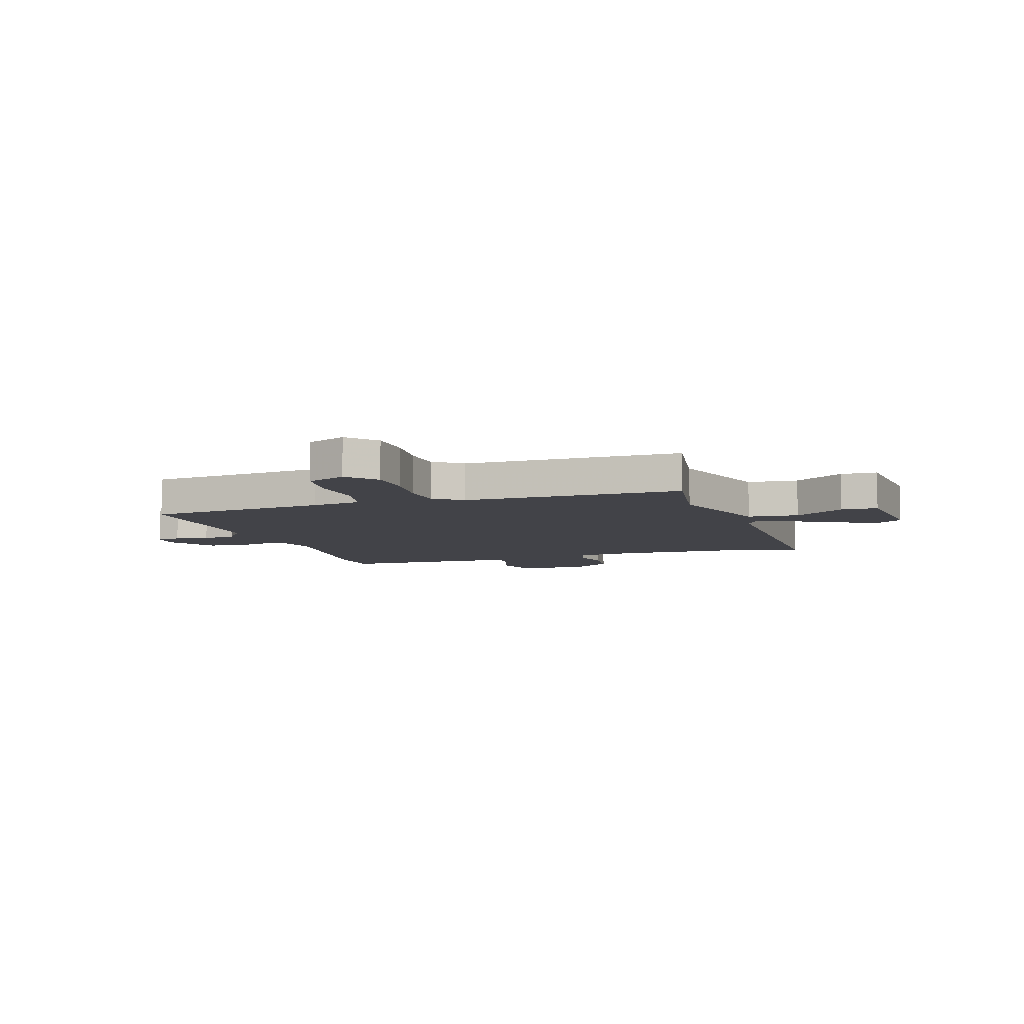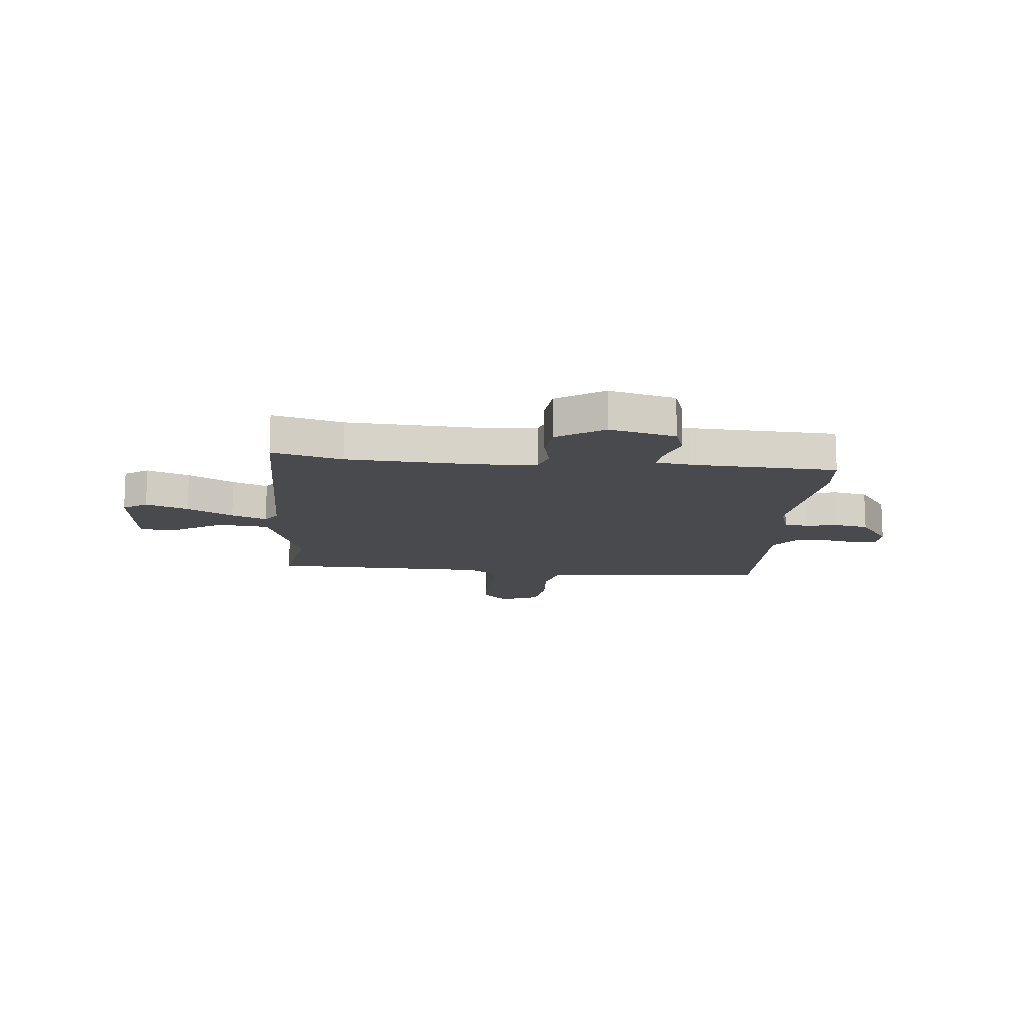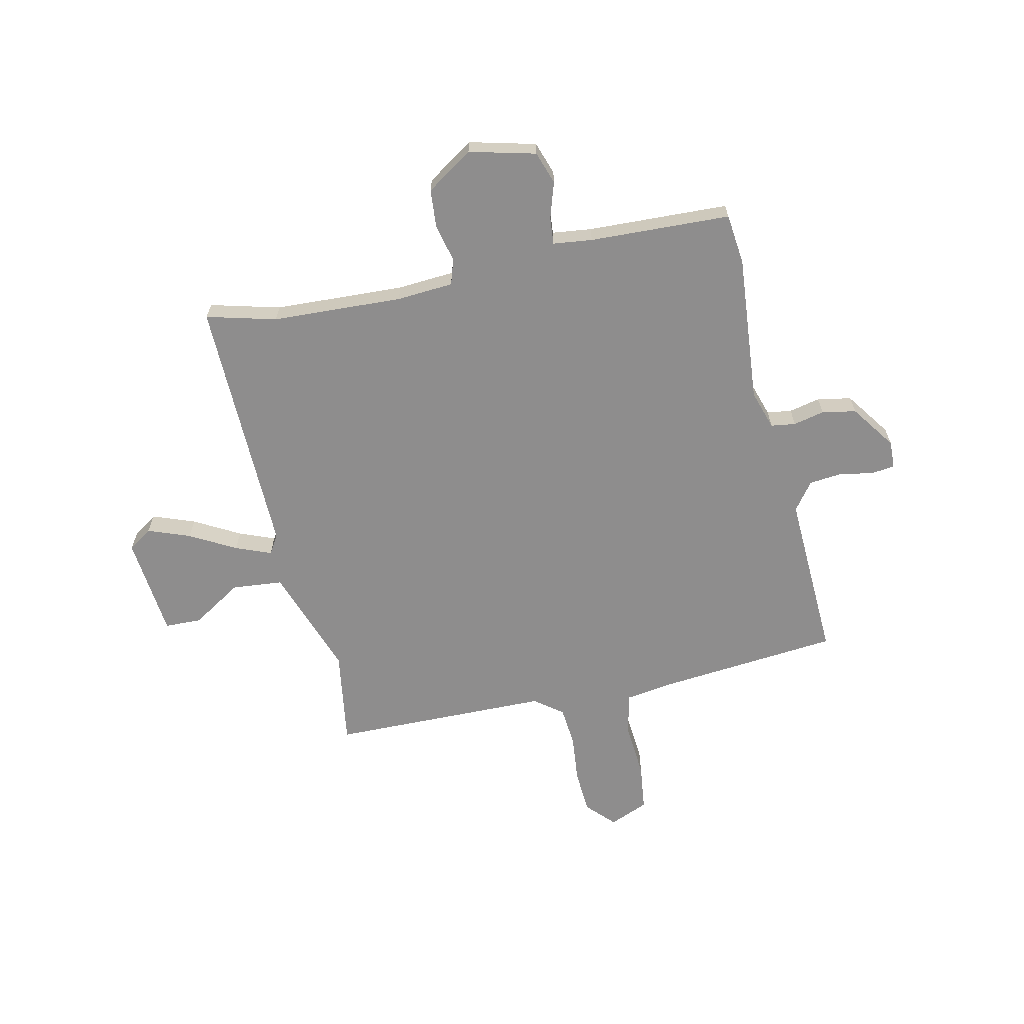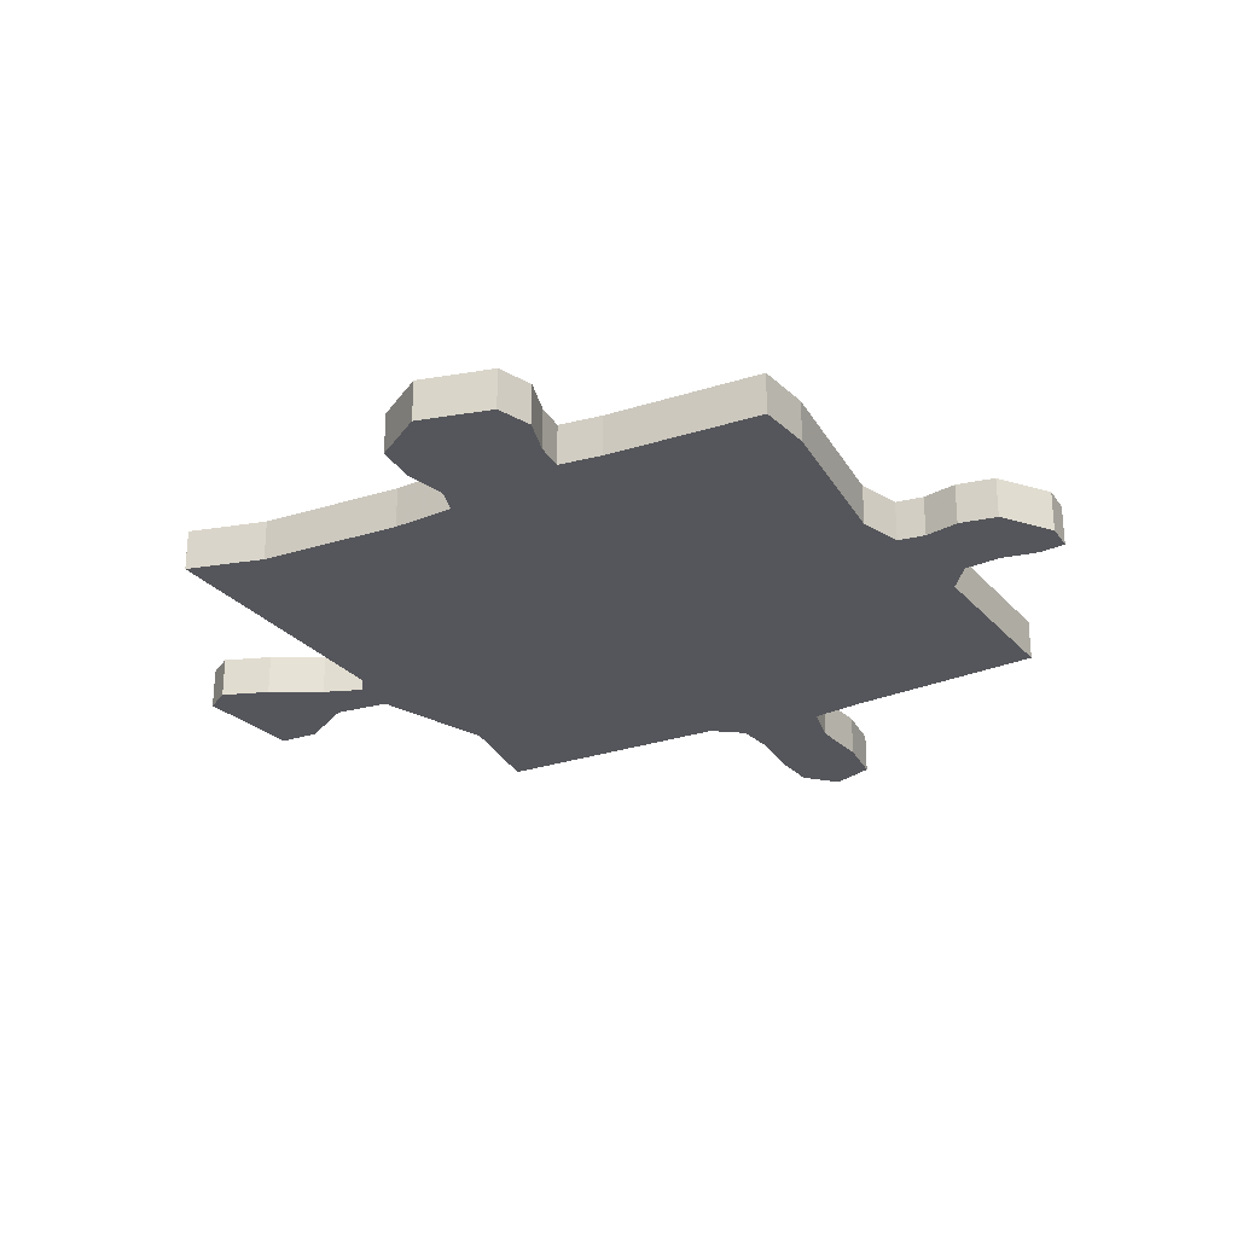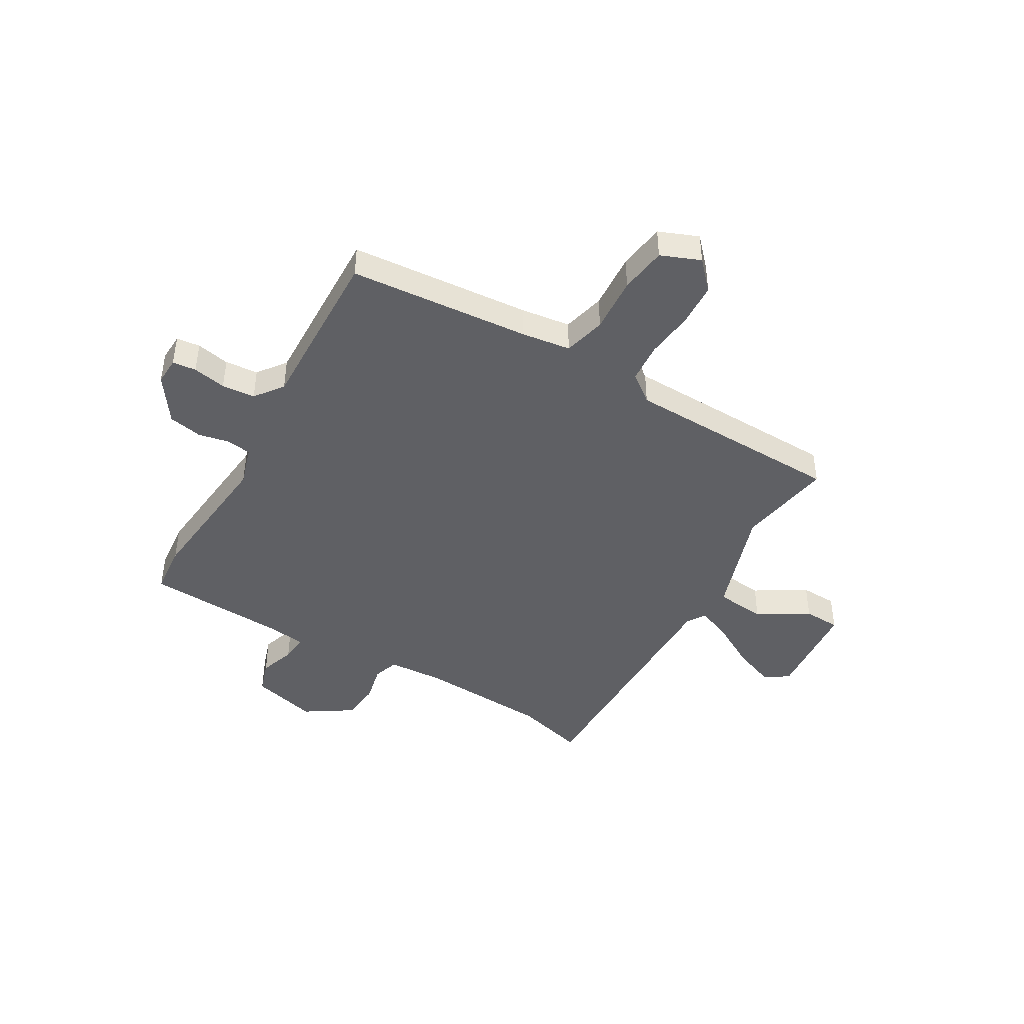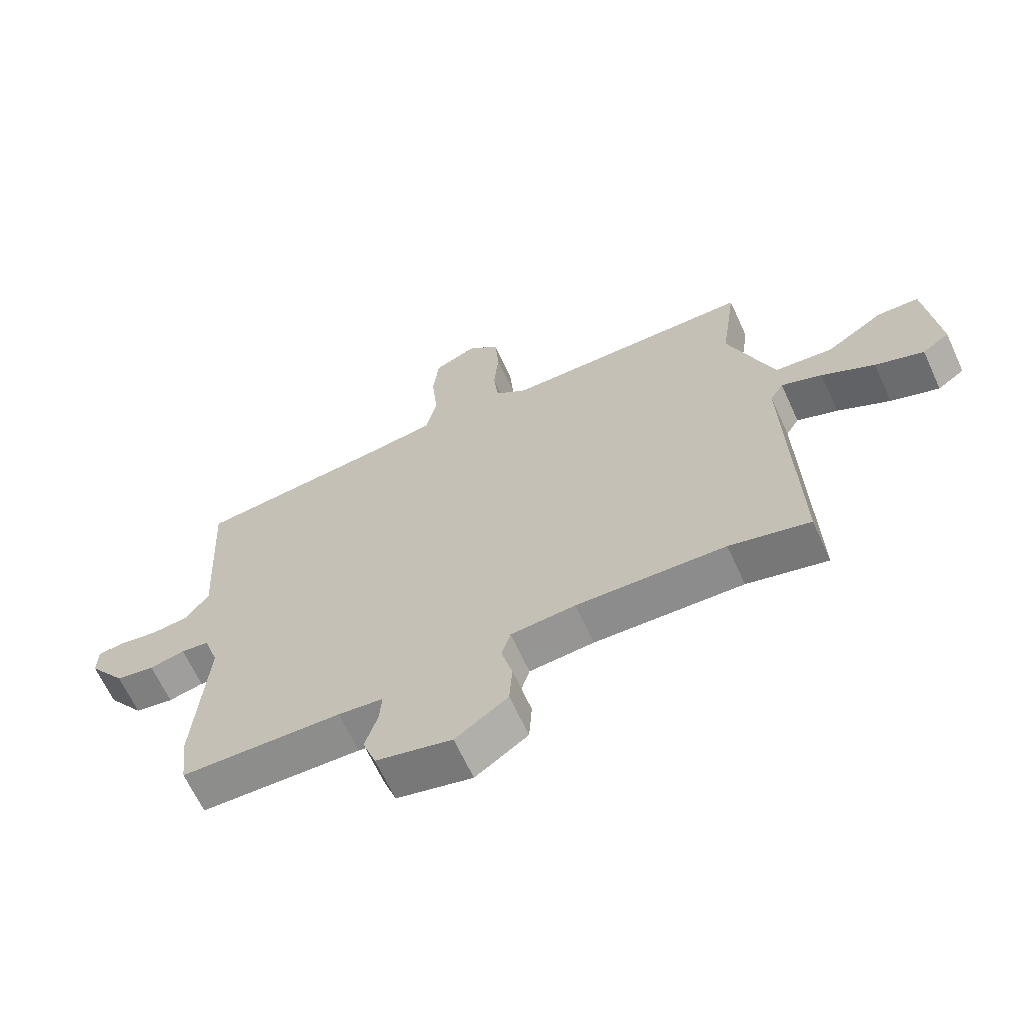
<metadata>
{"format":"obj","ext":"obj","renderer":"f3d","projection":"perspective","resolution":1024,"background":"white","views":[{"elev":-7.6,"azim":17.0,"up":"+Y"},{"elev":-13.3,"azim":173.4,"up":"+Y"},{"elev":-64.7,"azim":-168.3,"up":"+Y"},{"elev":-26.3,"azim":-151.7,"up":"+Y"},{"elev":-44.0,"azim":-31.6,"up":"+Y"},{"elev":-65.3,"azim":24.6,"up":"+Z"}]}
</metadata>
<code>
v 0.55 0.07 -0.512
v 0.416 0.07 -0.479
v 0.167 0.07 -0.471
v 0.059 0.07 -0.48
v 0.044 0.07 -0.529
v 0.062 0.07 -0.6
v 0.057 0.07 -0.674
v -0.031 0.07 -0.734
v -0.158 0.07 -0.704
v -0.18 0.07 -0.642
v -0.159 0.07 -0.573
v -0.155 0.07 -0.521
v -0.23 0.07 -0.513
v -0.499 0.07 -0.506
v -0.511 0.07 -0.409
v -0.49 0.07 -0.127
v -0.515 0.07 -0.052
v -0.562 0.07 -0.046
v -0.621 0.07 -0.06
v -0.686 0.07 -0.049
v -0.748 0.07 0.036
v -0.747 0.07 0.089
v -0.702 0.07 0.095
v -0.638 0.07 0.084
v -0.575 0.07 0.091
v -0.536 0.07 0.145
v -0.554 0.07 0.467
v -0.21 0.07 0.504
v -0.117 0.07 0.519
v -0.099 0.07 0.6
v -0.109 0.07 0.707
v -0.099 0.07 0.797
v -0.025 0.07 0.829
v 0.026 0.07 0.777
v 0.032 0.07 0.693
v 0.024 0.07 0.602
v 0.032 0.07 0.526
v 0.086 0.07 0.486
v 0.505 0.07 0.486
v 0.479 0.07 0.302
v 0.555 0.07 0.093
v 0.652 0.07 0.085
v 0.747 0.07 0.146
v 0.817 0.07 0.145
v 0.839 0.07 -0.049
v 0.794 0.07 -0.08
v 0.713 0.07 -0.051
v 0.625 0.07 -0.004
v 0.557 0.07 0.022
v 0.535 0.07 -0.014
v 0.55 0 -0.512
v 0.416 0 -0.479
v 0.167 0 -0.471
v 0.059 0 -0.48
v 0.044 0 -0.529
v 0.062 0 -0.6
v 0.057 0 -0.674
v -0.031 0 -0.734
v -0.158 0 -0.704
v -0.18 0 -0.642
v -0.159 0 -0.573
v -0.155 0 -0.521
v -0.23 0 -0.513
v -0.499 0 -0.506
v -0.511 0 -0.409
v -0.49 0 -0.127
v -0.515 0 -0.052
v -0.562 0 -0.046
v -0.621 0 -0.06
v -0.686 0 -0.049
v -0.748 0 0.036
v -0.747 0 0.089
v -0.702 0 0.095
v -0.638 0 0.084
v -0.575 0 0.091
v -0.536 0 0.145
v -0.554 0 0.467
v -0.21 0 0.504
v -0.117 0 0.519
v -0.099 0 0.6
v -0.109 0 0.707
v -0.099 0 0.797
v -0.025 0 0.829
v 0.026 0 0.777
v 0.032 0 0.693
v 0.024 0 0.602
v 0.032 0 0.526
v 0.086 0 0.486
v 0.505 0 0.486
v 0.479 0 0.302
v 0.555 0 0.093
v 0.652 0 0.085
v 0.747 0 0.146
v 0.817 0 0.145
v 0.839 0 -0.049
v 0.794 0 -0.08
v 0.713 0 -0.051
v 0.625 0 -0.004
v 0.557 0 0.022
v 0.535 0 -0.014
f 46 47 48
f 45 46 48
f 44 45 48
f 43 44 48
f 42 43 48
f 41 42 48 49
f 40 41 49 50
f 38 39 40
f 34 35 36
f 33 34 36
f 32 33 36
f 31 32 36
f 30 31 36
f 29 30 36 37
f 28 29 37 38
f 50 1 2
f 40 50 2
f 38 40 2
f 28 38 2
f 27 28 2
f 26 27 2
f 22 23 24
f 21 22 24
f 20 21 24
f 19 20 24
f 18 19 24
f 13 14 15 16
f 12 13 16 17
f 9 10 11
f 8 9 11
f 7 8 11
f 6 7 11
f 5 6 11
f 4 5 11 12
f 25 26 2 3
f 17 18 24 25
f 4 12 17 25
f 3 4 25
f 98 97 96
f 98 96 95
f 98 95 94
f 98 94 93
f 98 93 92
f 99 98 92 91
f 100 99 91 90
f 90 89 88
f 86 85 84
f 86 84 83
f 86 83 82
f 86 82 81
f 86 81 80
f 87 86 80 79
f 88 87 79 78
f 52 51 100
f 52 100 90
f 52 90 88
f 52 88 78
f 52 78 77
f 52 77 76
f 74 73 72
f 74 72 71
f 74 71 70
f 74 70 69
f 74 69 68
f 66 65 64 63
f 67 66 63 62
f 61 60 59
f 61 59 58
f 61 58 57
f 61 57 56
f 61 56 55
f 62 61 55 54
f 53 52 76 75
f 75 74 68 67
f 75 67 62 54
f 75 54 53
f 1 51 52 2
f 2 52 53 3
f 3 53 54 4
f 4 54 55 5
f 5 55 56 6
f 6 56 57 7
f 7 57 58 8
f 8 58 59 9
f 9 59 60 10
f 10 60 61 11
f 11 61 62 12
f 12 62 63 13
f 13 63 64 14
f 14 64 65 15
f 15 65 66 16
f 16 66 67 17
f 17 67 68 18
f 18 68 69 19
f 19 69 70 20
f 20 70 71 21
f 21 71 72 22
f 22 72 73 23
f 23 73 74 24
f 24 74 75 25
f 25 75 76 26
f 26 76 77 27
f 27 77 78 28
f 28 78 79 29
f 29 79 80 30
f 30 80 81 31
f 31 81 82 32
f 32 82 83 33
f 33 83 84 34
f 34 84 85 35
f 35 85 86 36
f 36 86 87 37
f 37 87 88 38
f 38 88 89 39
f 39 89 90 40
f 40 90 91 41
f 41 91 92 42
f 42 92 93 43
f 43 93 94 44
f 44 94 95 45
f 45 95 96 46
f 46 96 97 47
f 47 97 98 48
f 48 98 99 49
f 49 99 100 50
f 50 100 51 1

</code>
